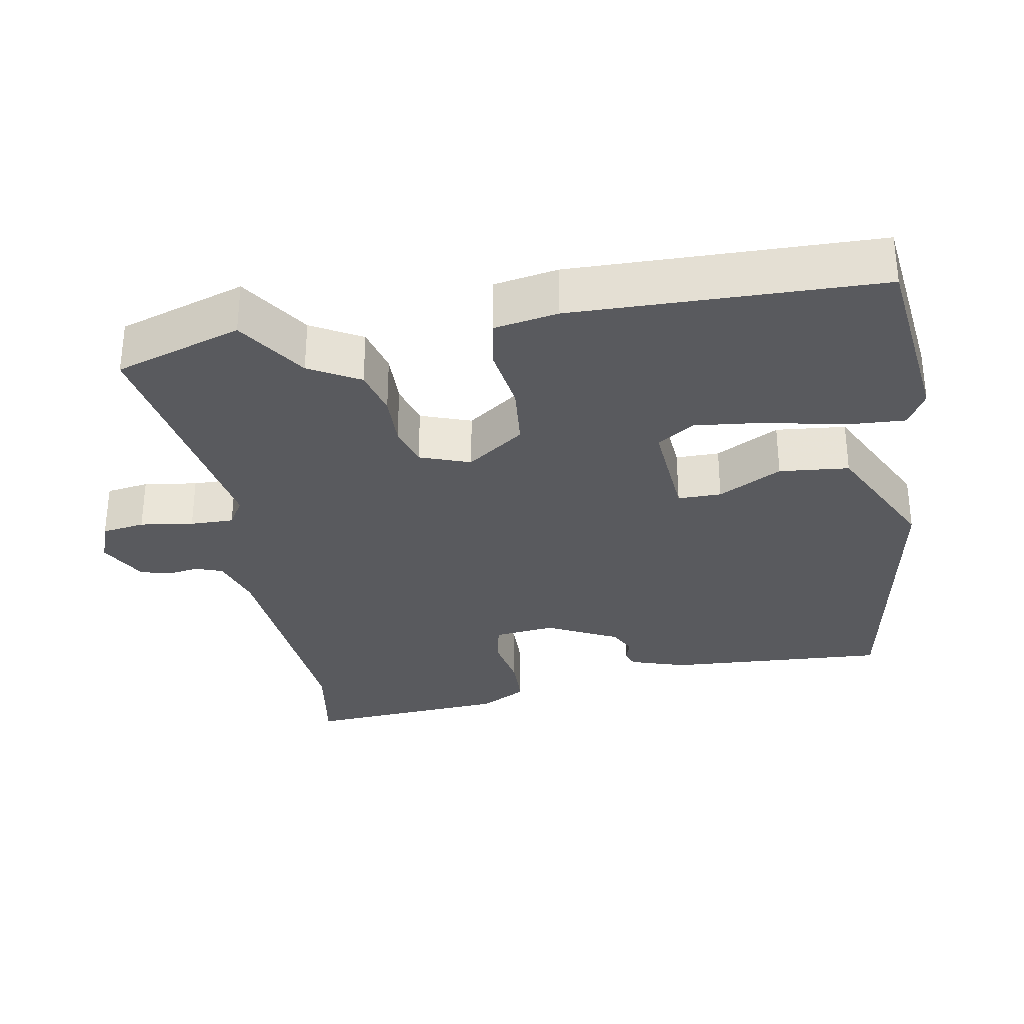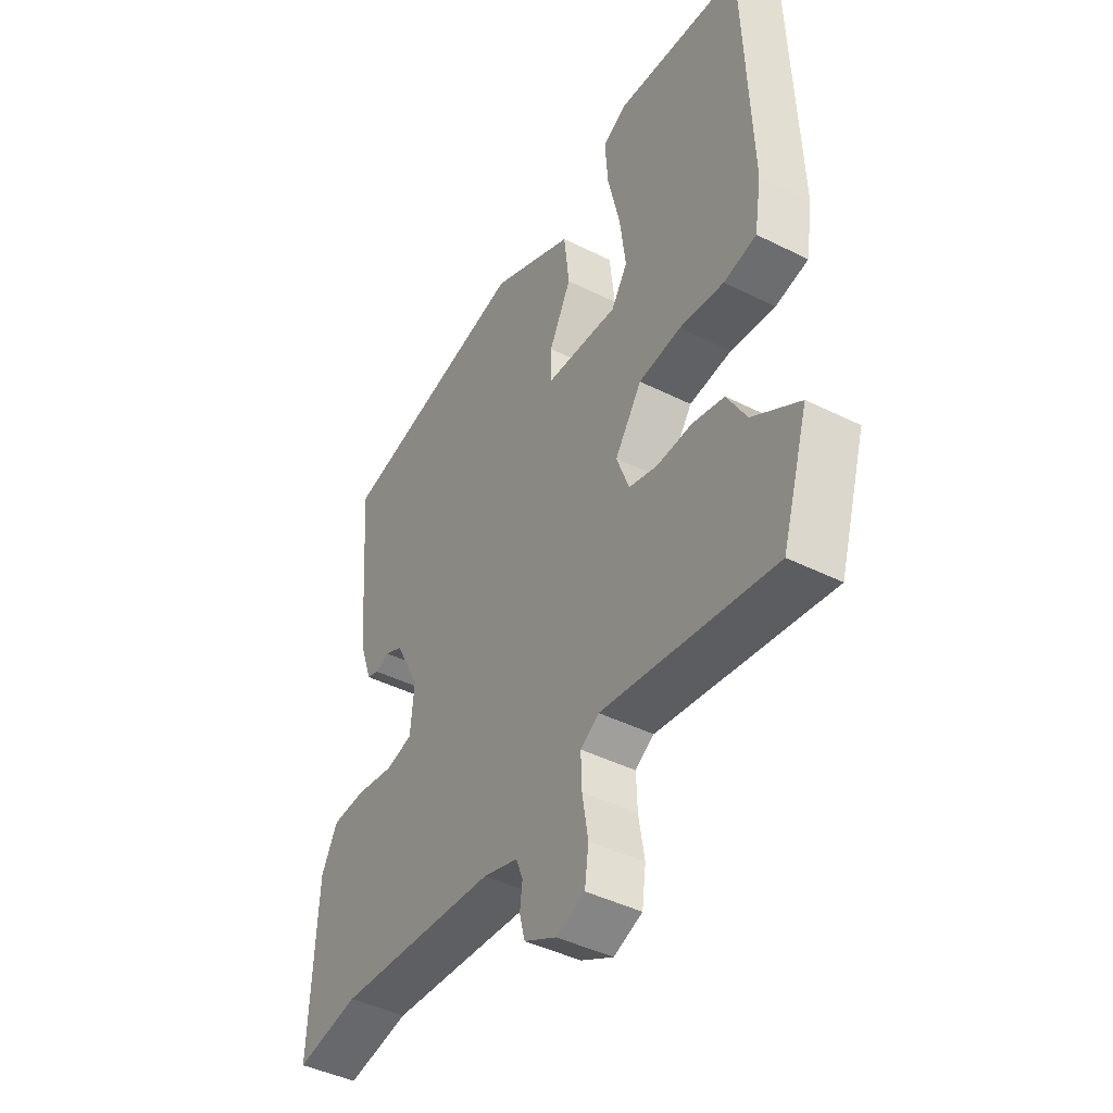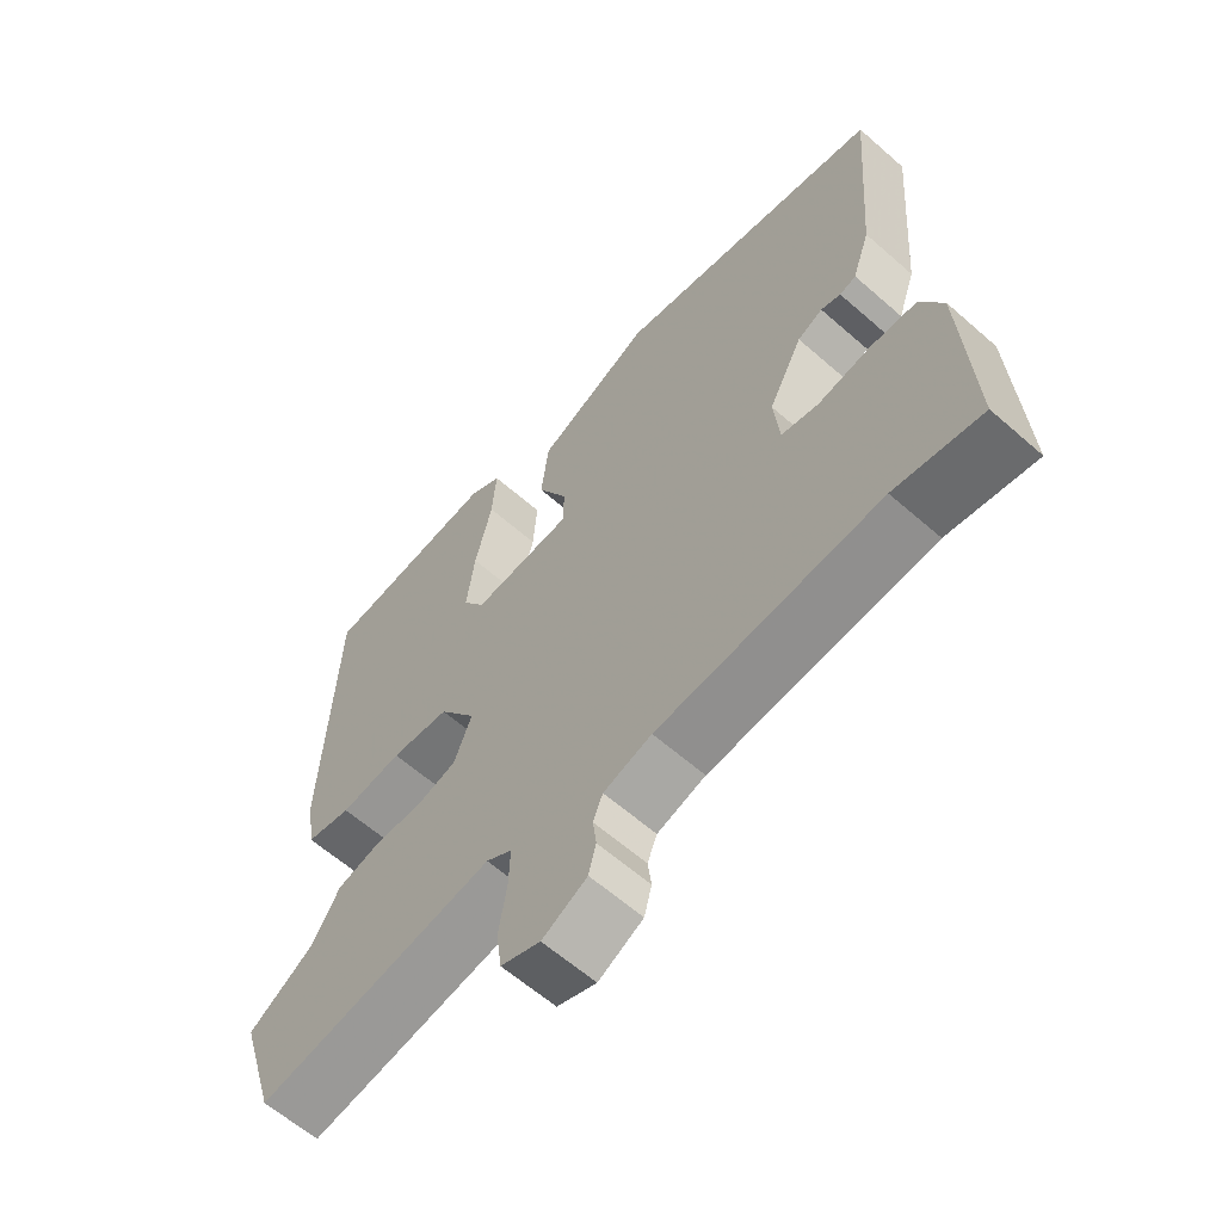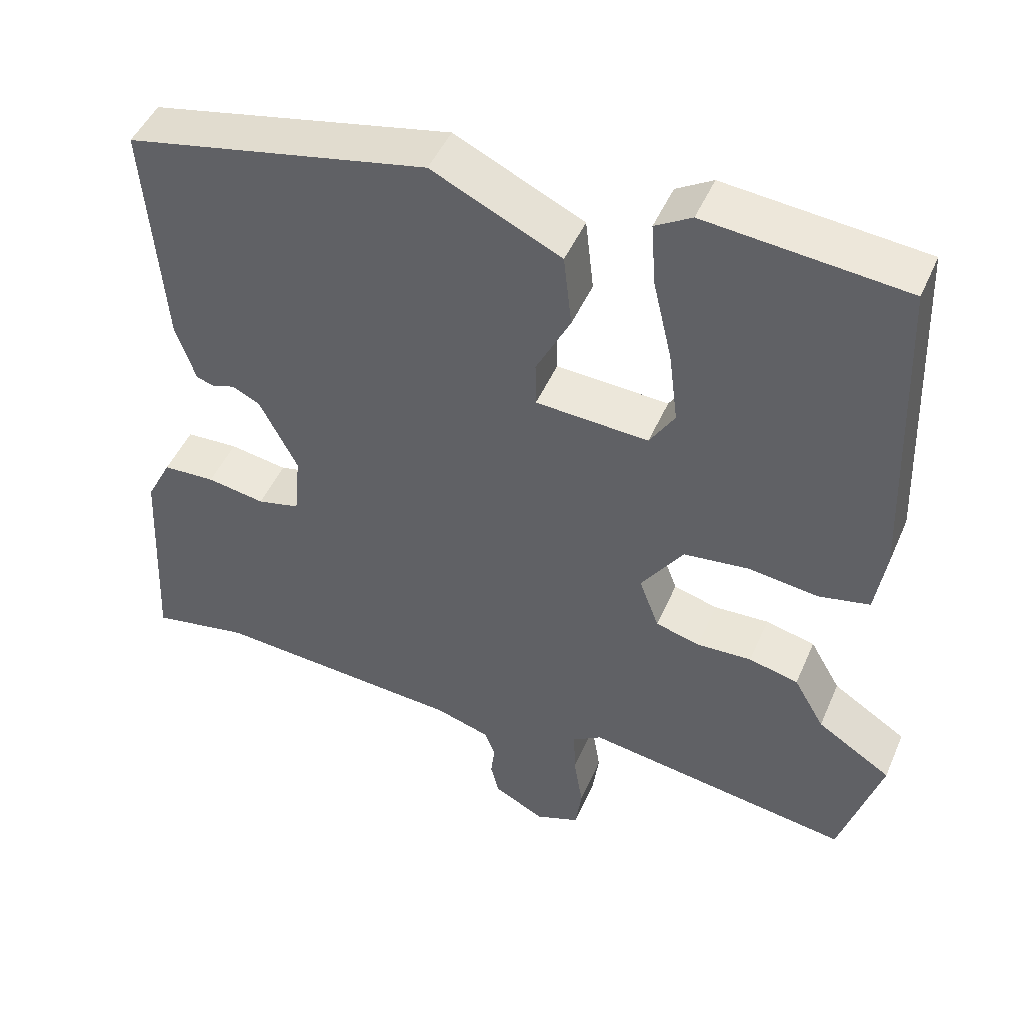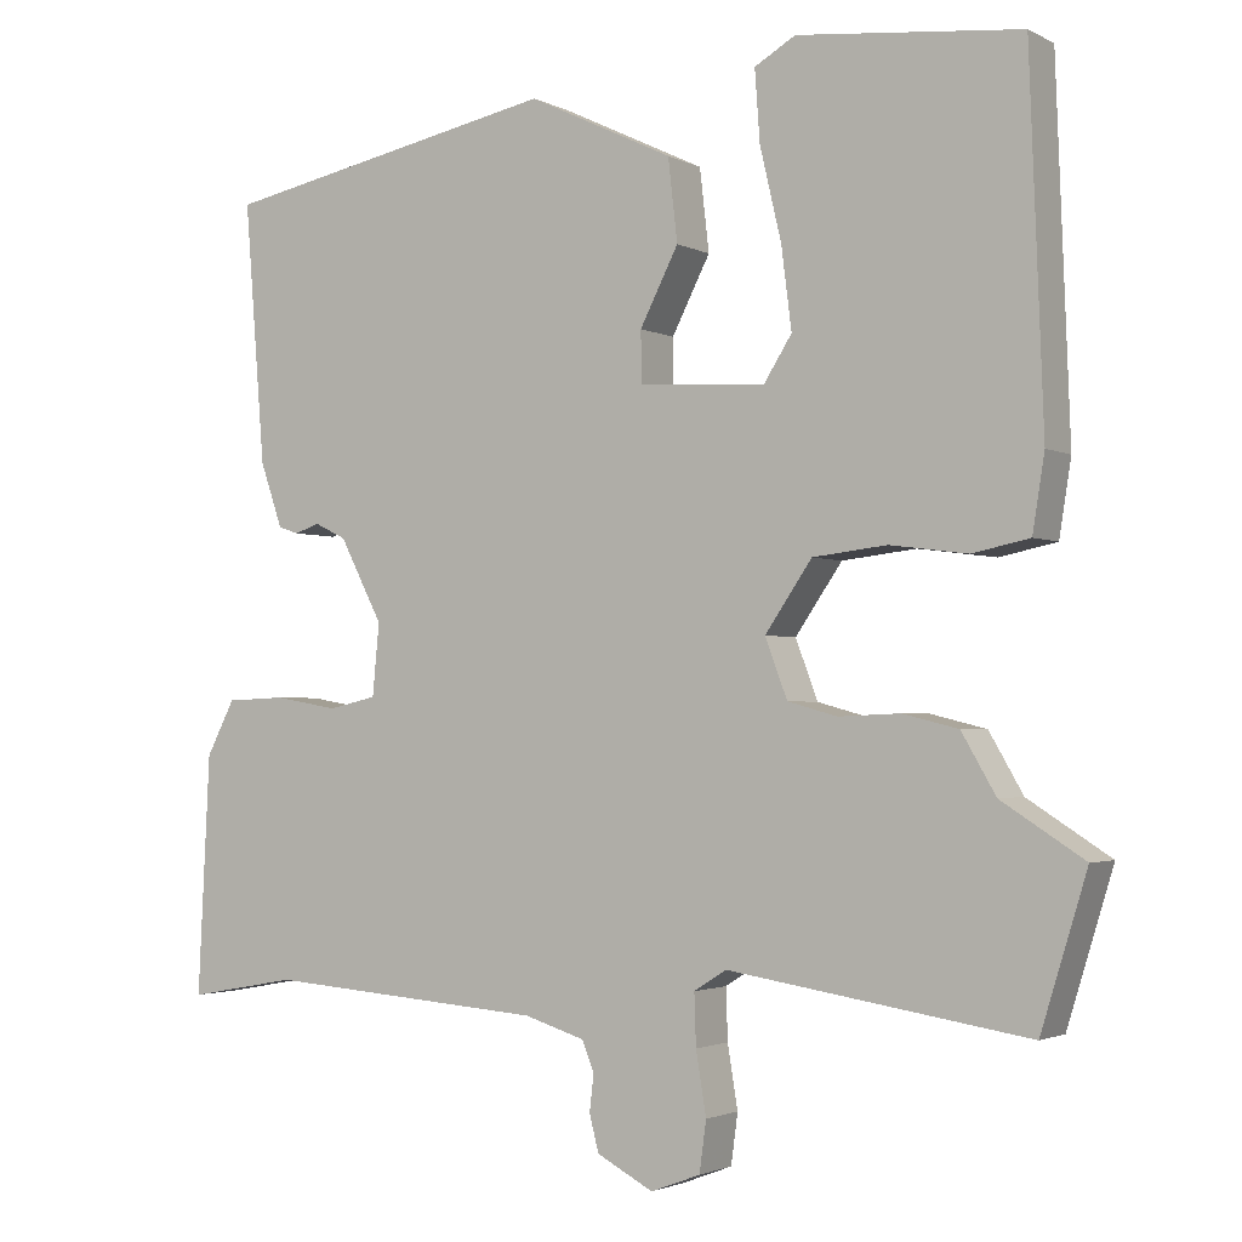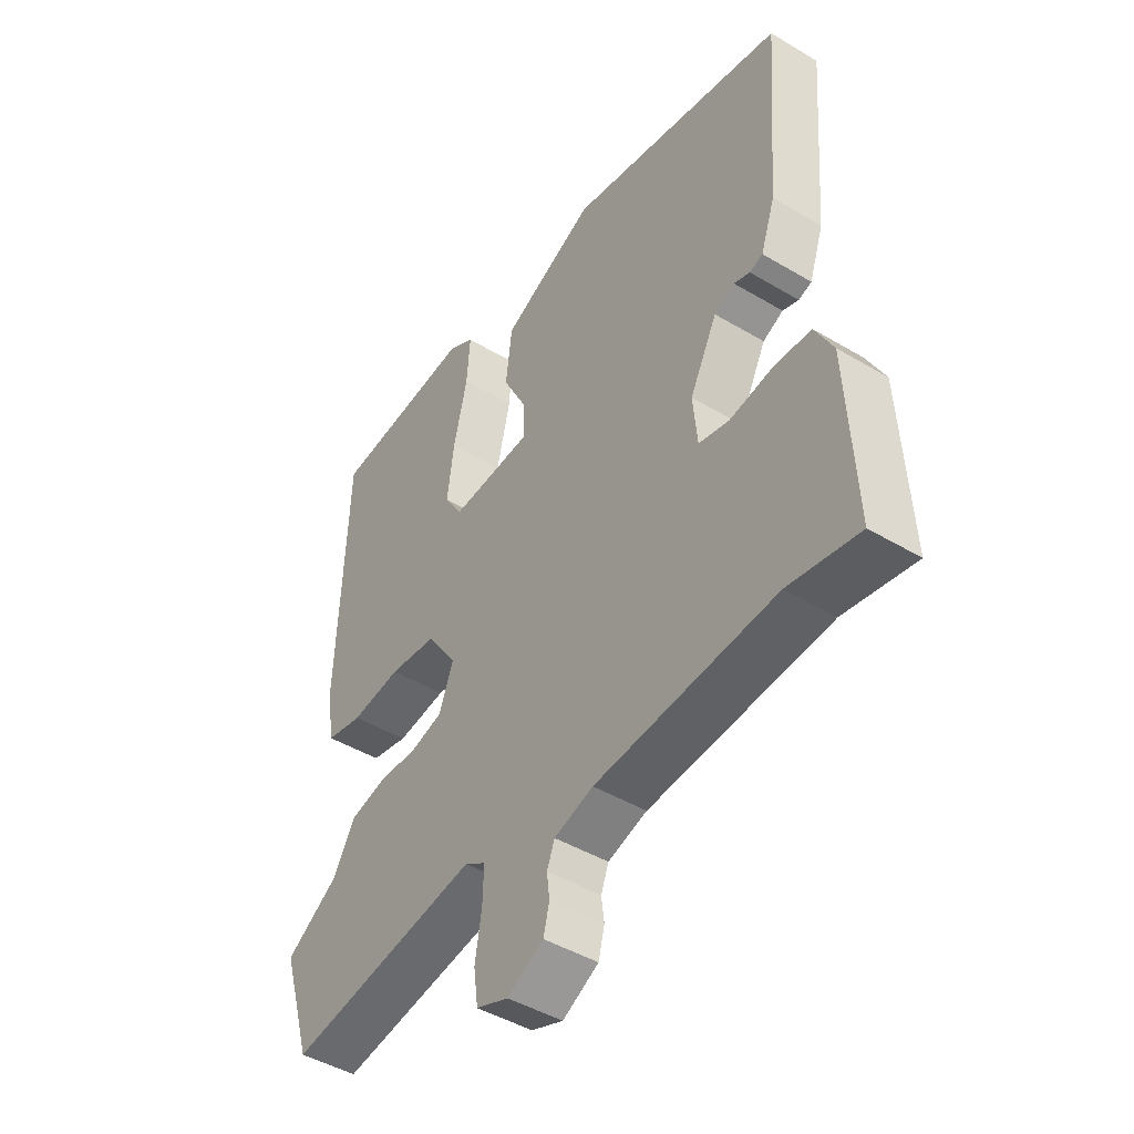
<metadata>
{"format":"obj","ext":"obj","renderer":"f3d","projection":"perspective","resolution":1024,"background":"white","views":[{"elev":-31.8,"azim":-79.0,"up":"+Y"},{"elev":-43.4,"azim":-120.6,"up":"+Z"},{"elev":-61.8,"azim":48.3,"up":"+Z"},{"elev":47.1,"azim":-157.3,"up":"+Z"},{"elev":-2.2,"azim":-149.4,"up":"+Z"},{"elev":-45.3,"azim":55.4,"up":"+Z"}]}
</metadata>
<code>
v 0.489 0.07 0.414
v 0.465 0.07 0.11
v 0.439 0.07 0.034
v 0.415 0.07 0.026
v 0.386 0.07 0.036
v 0.349 0.07 0.018
v 0.299 0.07 -0.079
v 0.307 0.07 -0.163
v 0.363 0.07 -0.176
v 0.439 0.07 -0.163
v 0.508 0.07 -0.166
v 0.541 0.07 -0.23
v 0.555 0.07 -0.51
v 0.427 0.07 -0.487
v 0.1 0.07 -0.512
v 0.029 0.07 -0.534
v 0.015 0.07 -0.57
v 0.02 0.07 -0.612
v 0.009 0.07 -0.655
v -0.057 0.07 -0.69
v -0.115 0.07 -0.668
v -0.123 0.07 -0.609
v -0.111 0.07 -0.536
v -0.109 0.07 -0.476
v -0.147 0.07 -0.452
v -0.498 0.07 -0.507
v -0.552 0.07 -0.331
v -0.455 0.07 -0.269
v -0.415 0.07 -0.2
v -0.35 0.07 -0.184
v -0.278 0.07 -0.187
v -0.22 0.07 -0.171
v -0.194 0.07 -0.102
v -0.249 0.07 -0.022
v -0.336 0.07 -0.012
v -0.427 0.07 -0.024
v -0.494 0.07 -0.01
v -0.508 0.07 0.078
v -0.492 0.07 0.5
v -0.231 0.07 0.526
v -0.183 0.07 0.498
v -0.189 0.07 0.415
v -0.214 0.07 0.308
v -0.226 0.07 0.213
v -0.193 0.07 0.161
v -0.045 0.07 0.17
v -0.044 0.07 0.23
v -0.089 0.07 0.318
v -0.078 0.07 0.414
v 0.092 0.07 0.495
v 0.489 0 0.414
v 0.465 0 0.11
v 0.439 0 0.034
v 0.415 0 0.026
v 0.386 0 0.036
v 0.349 0 0.018
v 0.299 0 -0.079
v 0.307 0 -0.163
v 0.363 0 -0.176
v 0.439 0 -0.163
v 0.508 0 -0.166
v 0.541 0 -0.23
v 0.555 0 -0.51
v 0.427 0 -0.487
v 0.1 0 -0.512
v 0.029 0 -0.534
v 0.015 0 -0.57
v 0.02 0 -0.612
v 0.009 0 -0.655
v -0.057 0 -0.69
v -0.115 0 -0.668
v -0.123 0 -0.609
v -0.111 0 -0.536
v -0.109 0 -0.476
v -0.147 0 -0.452
v -0.498 0 -0.507
v -0.552 0 -0.331
v -0.455 0 -0.269
v -0.415 0 -0.2
v -0.35 0 -0.184
v -0.278 0 -0.187
v -0.22 0 -0.171
v -0.194 0 -0.102
v -0.249 0 -0.022
v -0.336 0 -0.012
v -0.427 0 -0.024
v -0.494 0 -0.01
v -0.508 0 0.078
v -0.492 0 0.5
v -0.231 0 0.526
v -0.183 0 0.498
v -0.189 0 0.415
v -0.214 0 0.308
v -0.226 0 0.213
v -0.193 0 0.161
v -0.045 0 0.17
v -0.044 0 0.23
v -0.089 0 0.318
v -0.078 0 0.414
v 0.092 0 0.495
f 3 4 5
f 2 3 5
f 1 2 5
f 50 1 5
f 49 50 5
f 48 49 5
f 47 48 5
f 46 47 5 6
f 45 46 6 7
f 41 42 43
f 40 41 43
f 39 40 43
f 38 39 43
f 37 38 43
f 36 37 43
f 35 36 43
f 35 43 44
f 34 35 44 45
f 28 29 30 31
f 28 31 32
f 27 28 32
f 26 27 32
f 25 26 32
f 24 25 32 33
f 21 22 23
f 20 21 23
f 19 20 23
f 18 19 23
f 17 18 23
f 16 17 23 24
f 15 16 24 33
f 12 13 14
f 11 12 14
f 10 11 14
f 9 10 14
f 14 15 33
f 9 14 33
f 8 9 33
f 33 34 45
f 8 33 45
f 7 8 45
f 55 54 53
f 55 53 52
f 55 52 51
f 55 51 100
f 55 100 99
f 55 99 98
f 55 98 97
f 56 55 97 96
f 57 56 96 95
f 93 92 91
f 93 91 90
f 93 90 89
f 93 89 88
f 93 88 87
f 93 87 86
f 93 86 85
f 94 93 85
f 95 94 85 84
f 81 80 79 78
f 82 81 78
f 82 78 77
f 82 77 76
f 82 76 75
f 83 82 75 74
f 73 72 71
f 73 71 70
f 73 70 69
f 73 69 68
f 73 68 67
f 74 73 67 66
f 83 74 66 65
f 64 63 62
f 64 62 61
f 64 61 60
f 64 60 59
f 83 65 64
f 83 64 59
f 83 59 58
f 95 84 83
f 95 83 58
f 95 58 57
f 1 51 52 2
f 2 52 53 3
f 3 53 54 4
f 4 54 55 5
f 5 55 56 6
f 6 56 57 7
f 7 57 58 8
f 8 58 59 9
f 9 59 60 10
f 10 60 61 11
f 11 61 62 12
f 12 62 63 13
f 13 63 64 14
f 14 64 65 15
f 15 65 66 16
f 16 66 67 17
f 17 67 68 18
f 18 68 69 19
f 19 69 70 20
f 20 70 71 21
f 21 71 72 22
f 22 72 73 23
f 23 73 74 24
f 24 74 75 25
f 25 75 76 26
f 26 76 77 27
f 27 77 78 28
f 28 78 79 29
f 29 79 80 30
f 30 80 81 31
f 31 81 82 32
f 32 82 83 33
f 33 83 84 34
f 34 84 85 35
f 35 85 86 36
f 36 86 87 37
f 37 87 88 38
f 38 88 89 39
f 39 89 90 40
f 40 90 91 41
f 41 91 92 42
f 42 92 93 43
f 43 93 94 44
f 44 94 95 45
f 45 95 96 46
f 46 96 97 47
f 47 97 98 48
f 48 98 99 49
f 49 99 100 50
f 50 100 51 1

</code>
